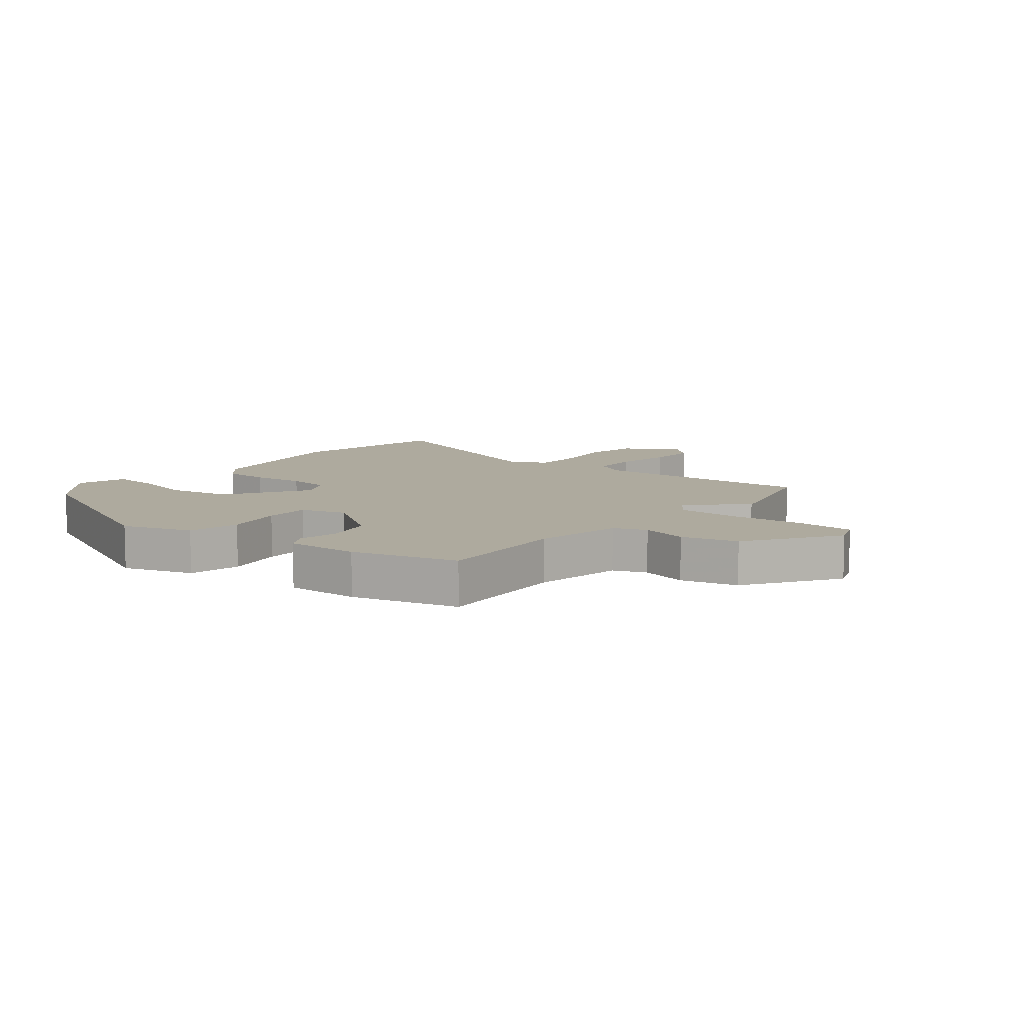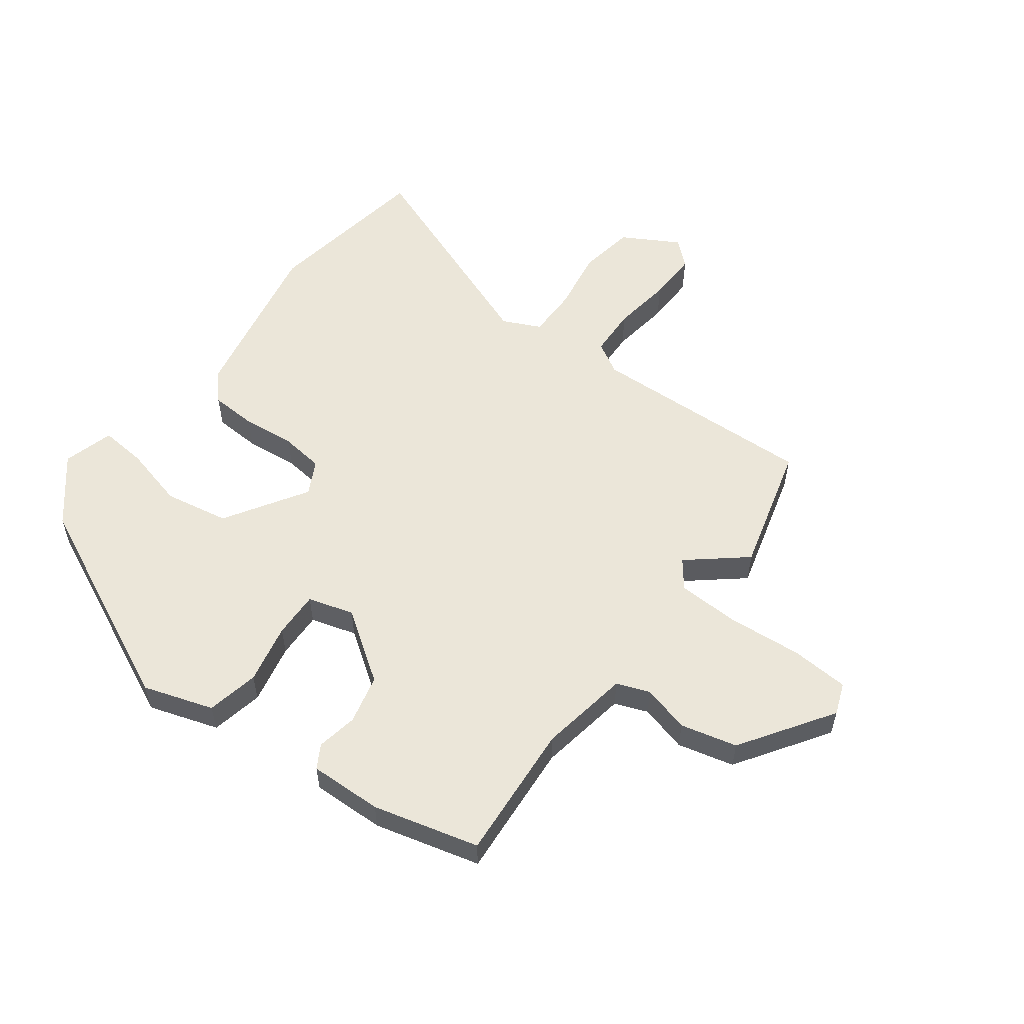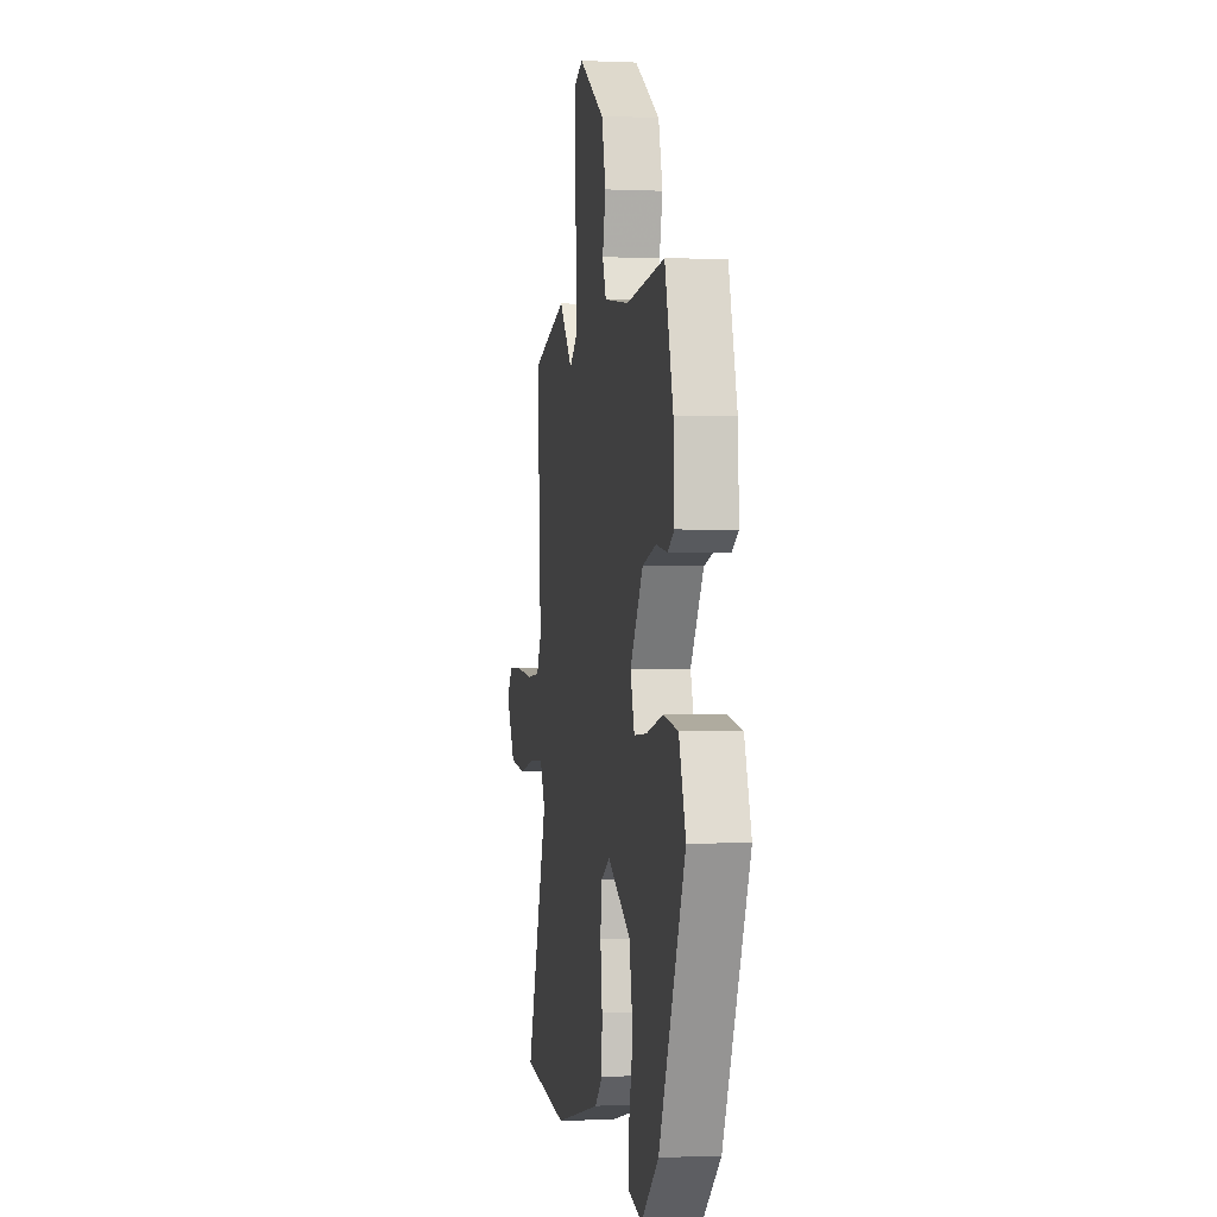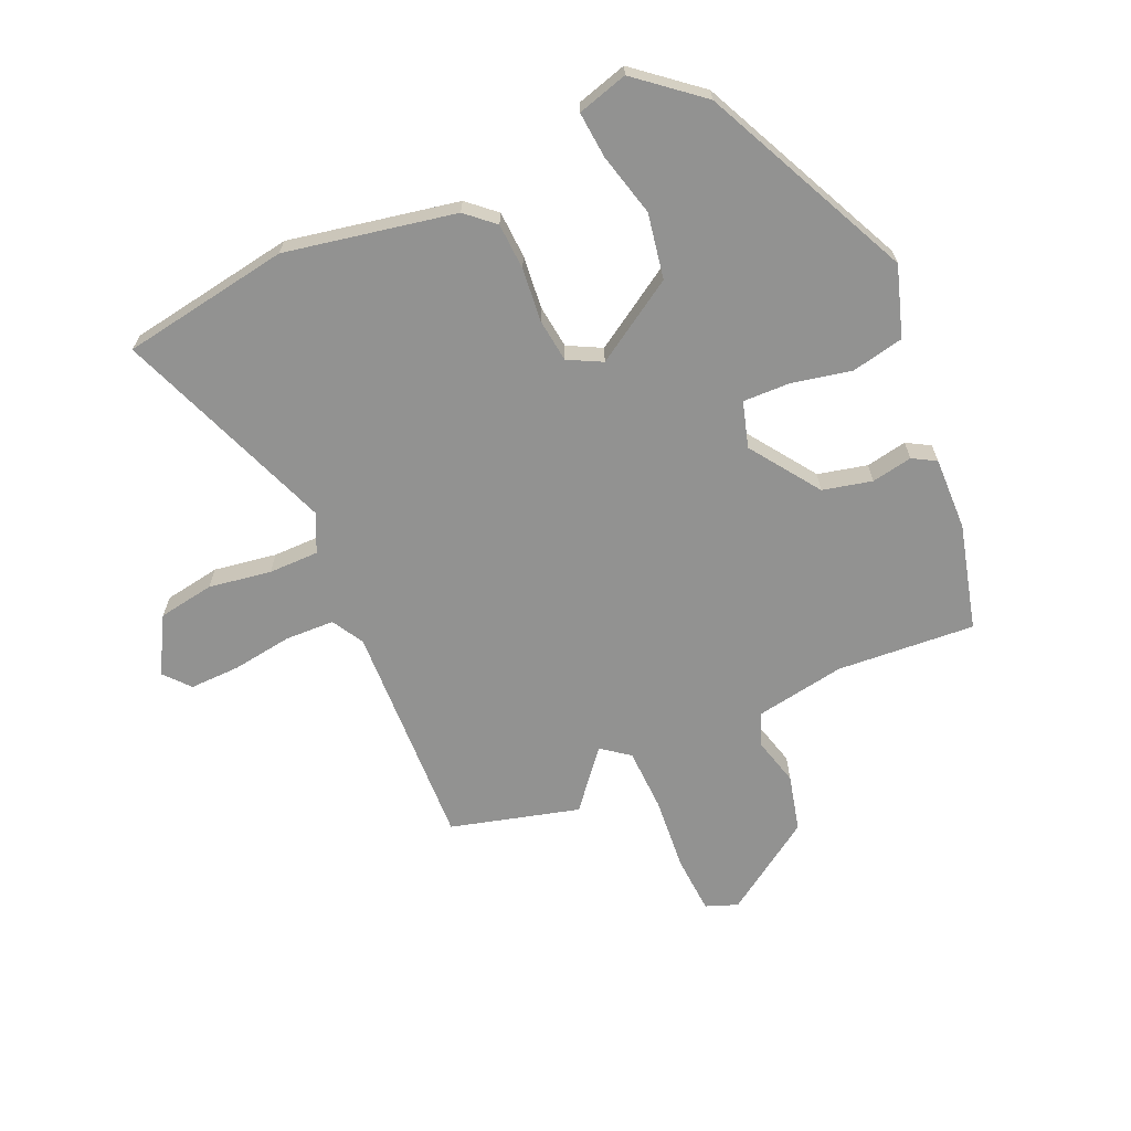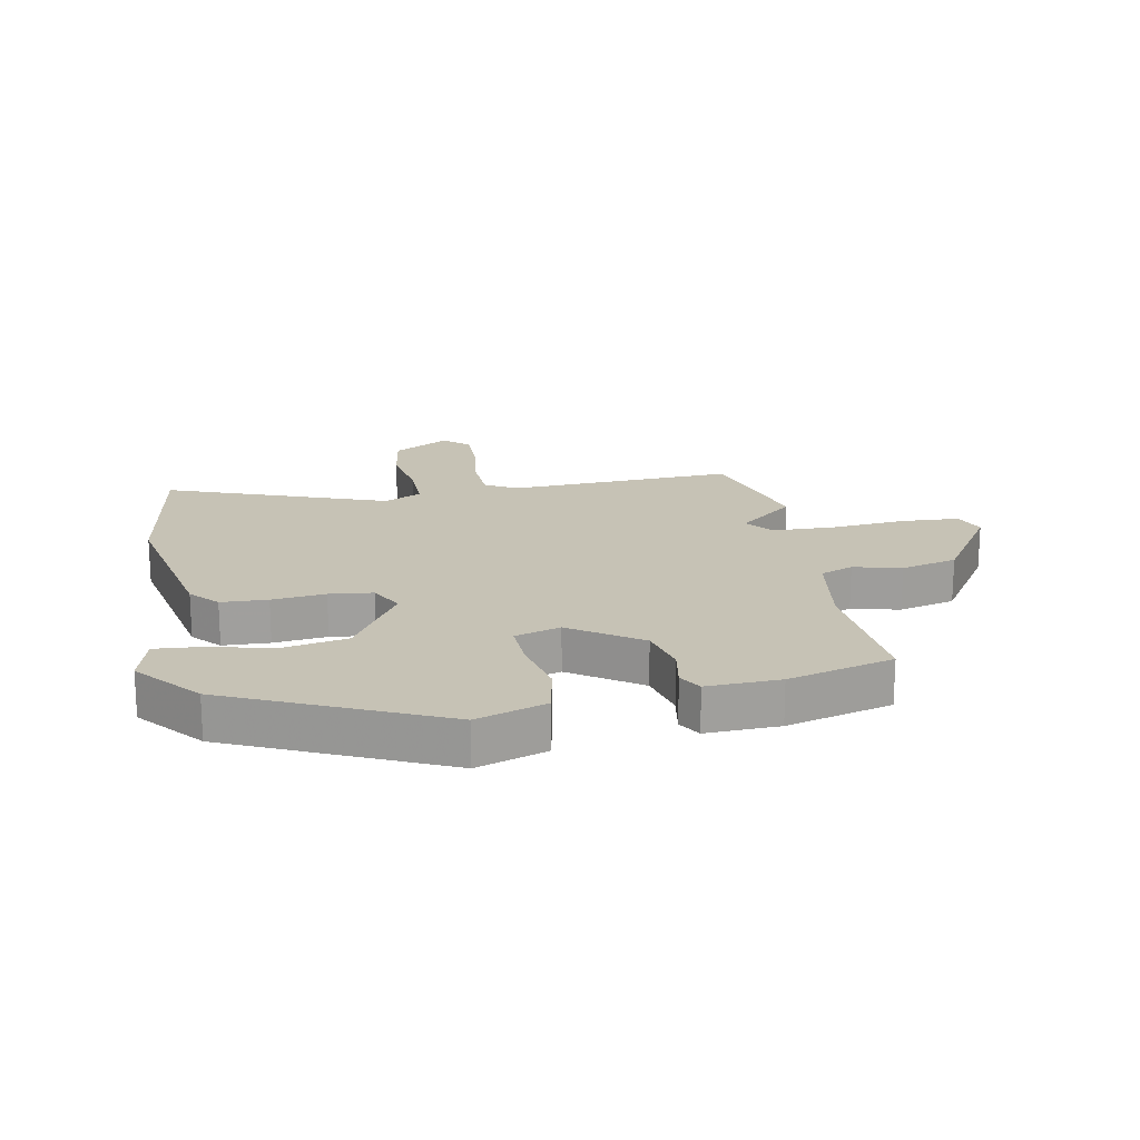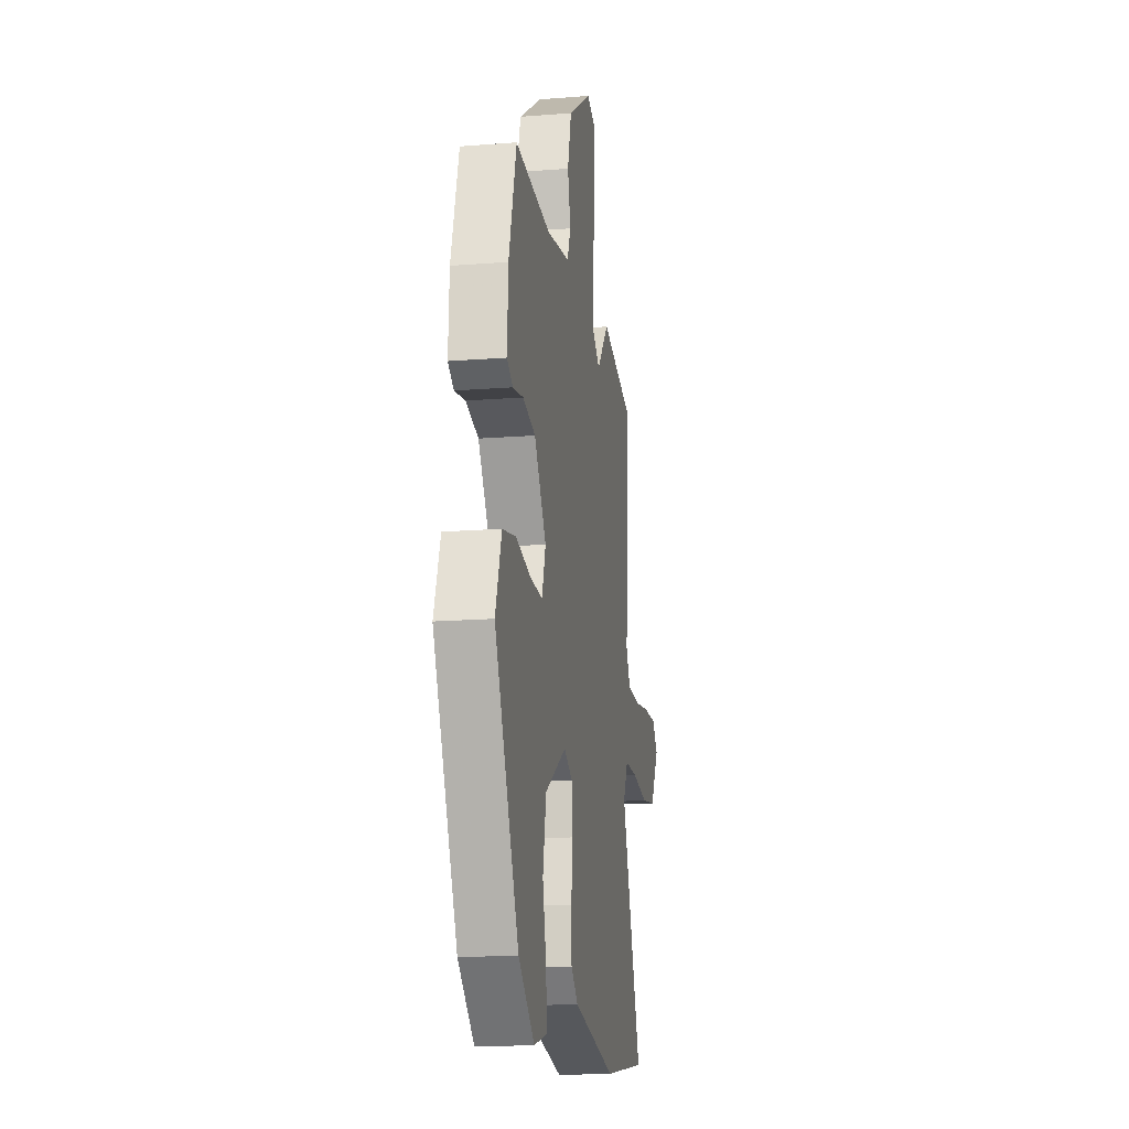
<metadata>
{"format":"obj","ext":"obj","renderer":"f3d","projection":"perspective","resolution":1024,"background":"white","views":[{"elev":9.2,"azim":-50.0,"up":"+Y"},{"elev":56.1,"azim":-52.0,"up":"+Y"},{"elev":-0.9,"azim":-99.7,"up":"+Z"},{"elev":-66.3,"azim":-154.8,"up":"+Y"},{"elev":18.9,"azim":-100.0,"up":"+Y"},{"elev":-15.8,"azim":-80.6,"up":"+Z"}]}
</metadata>
<code>
v 0.605 0.07 -0.485
v 0.326 0.07 -0.524
v 0.047 0.07 -0.463
v 0.002 0.07 -0.421
v 0 0.07 -0.344
v 0.011 0.07 -0.256
v 0.004 0.07 -0.184
v -0.051 0.07 -0.154
v -0.188 0.07 -0.236
v -0.21 0.07 -0.343
v -0.186 0.07 -0.447
v -0.181 0.07 -0.524
v -0.265 0.07 -0.546
v -0.368 0.07 -0.457
v -0.523 0.07 -0.107
v -0.483 0.07 0.008
v -0.396 0.07 0.024
v -0.297 0.07 0.001
v -0.22 0.07 -0.003
v -0.196 0.07 0.072
v -0.273 0.07 0.188
v -0.354 0.07 0.209
v -0.422 0.07 0.198
v -0.46 0.07 0.221
v -0.454 0.07 0.342
v -0.405 0.07 0.516
v -0.177 0.07 0.494
v -0.027 0.07 0.516
v -0.005 0.07 0.57
v -0.024 0.07 0.649
v 0.001 0.07 0.742
v 0.155 0.07 0.84
v 0.207 0.07 0.819
v 0.211 0.07 0.723
v 0.198 0.07 0.6
v 0.199 0.07 0.496
v 0.244 0.07 0.46
v 0.324 0.07 0.552
v 0.535 0.07 0.49
v 0.511 0.07 0.115
v 0.54 0.07 0.062
v 0.621 0.07 0.057
v 0.72 0.07 0.069
v 0.804 0.07 0.069
v 0.84 0.07 0.026
v 0.785 0.07 -0.066
v 0.692 0.07 -0.079
v 0.589 0.07 -0.06
v 0.506 0.07 -0.058
v 0.475 0.07 -0.12
v 0.605 0 -0.485
v 0.326 0 -0.524
v 0.047 0 -0.463
v 0.002 0 -0.421
v 0 0 -0.344
v 0.011 0 -0.256
v 0.004 0 -0.184
v -0.051 0 -0.154
v -0.188 0 -0.236
v -0.21 0 -0.343
v -0.186 0 -0.447
v -0.181 0 -0.524
v -0.265 0 -0.546
v -0.368 0 -0.457
v -0.523 0 -0.107
v -0.483 0 0.008
v -0.396 0 0.024
v -0.297 0 0.001
v -0.22 0 -0.003
v -0.196 0 0.072
v -0.273 0 0.188
v -0.354 0 0.209
v -0.422 0 0.198
v -0.46 0 0.221
v -0.454 0 0.342
v -0.405 0 0.516
v -0.177 0 0.494
v -0.027 0 0.516
v -0.005 0 0.57
v -0.024 0 0.649
v 0.001 0 0.742
v 0.155 0 0.84
v 0.207 0 0.819
v 0.211 0 0.723
v 0.198 0 0.6
v 0.199 0 0.496
v 0.244 0 0.46
v 0.324 0 0.552
v 0.535 0 0.49
v 0.511 0 0.115
v 0.54 0 0.062
v 0.621 0 0.057
v 0.72 0 0.069
v 0.804 0 0.069
v 0.84 0 0.026
v 0.785 0 -0.066
v 0.692 0 -0.079
v 0.589 0 -0.06
v 0.506 0 -0.058
v 0.475 0 -0.12
f 45 46 47 48
f 45 48 49
f 42 43 44 45
f 41 42 45 49
f 40 41 49 50
f 37 38 39 40
f 36 37 40 50
f 32 33 34 35
f 32 35 36
f 29 30 31 32
f 28 29 32 36
f 27 28 36 50
f 22 23 24 25
f 21 22 25 26
f 20 21 26 27
f 15 16 17 18
f 15 18 19
f 14 15 19
f 13 14 19
f 10 11 12 13
f 9 10 13 19
f 8 9 19 20
f 3 4 5 6
f 3 6 7
f 2 3 7
f 1 2 7
f 8 20 27 50
f 1 7 8 50
f 98 97 96 95
f 99 98 95
f 95 94 93 92
f 99 95 92 91
f 100 99 91 90
f 90 89 88 87
f 100 90 87 86
f 85 84 83 82
f 86 85 82
f 82 81 80 79
f 86 82 79 78
f 100 86 78 77
f 75 74 73 72
f 76 75 72 71
f 77 76 71 70
f 68 67 66 65
f 69 68 65
f 69 65 64
f 69 64 63
f 63 62 61 60
f 69 63 60 59
f 70 69 59 58
f 56 55 54 53
f 57 56 53
f 57 53 52
f 57 52 51
f 100 77 70 58
f 100 58 57 51
f 1 51 52 2
f 2 52 53 3
f 3 53 54 4
f 4 54 55 5
f 5 55 56 6
f 6 56 57 7
f 7 57 58 8
f 8 58 59 9
f 9 59 60 10
f 10 60 61 11
f 11 61 62 12
f 12 62 63 13
f 13 63 64 14
f 14 64 65 15
f 15 65 66 16
f 16 66 67 17
f 17 67 68 18
f 18 68 69 19
f 19 69 70 20
f 20 70 71 21
f 21 71 72 22
f 22 72 73 23
f 23 73 74 24
f 24 74 75 25
f 25 75 76 26
f 26 76 77 27
f 27 77 78 28
f 28 78 79 29
f 29 79 80 30
f 30 80 81 31
f 31 81 82 32
f 32 82 83 33
f 33 83 84 34
f 34 84 85 35
f 35 85 86 36
f 36 86 87 37
f 37 87 88 38
f 38 88 89 39
f 39 89 90 40
f 40 90 91 41
f 41 91 92 42
f 42 92 93 43
f 43 93 94 44
f 44 94 95 45
f 45 95 96 46
f 46 96 97 47
f 47 97 98 48
f 48 98 99 49
f 49 99 100 50
f 50 100 51 1

</code>
